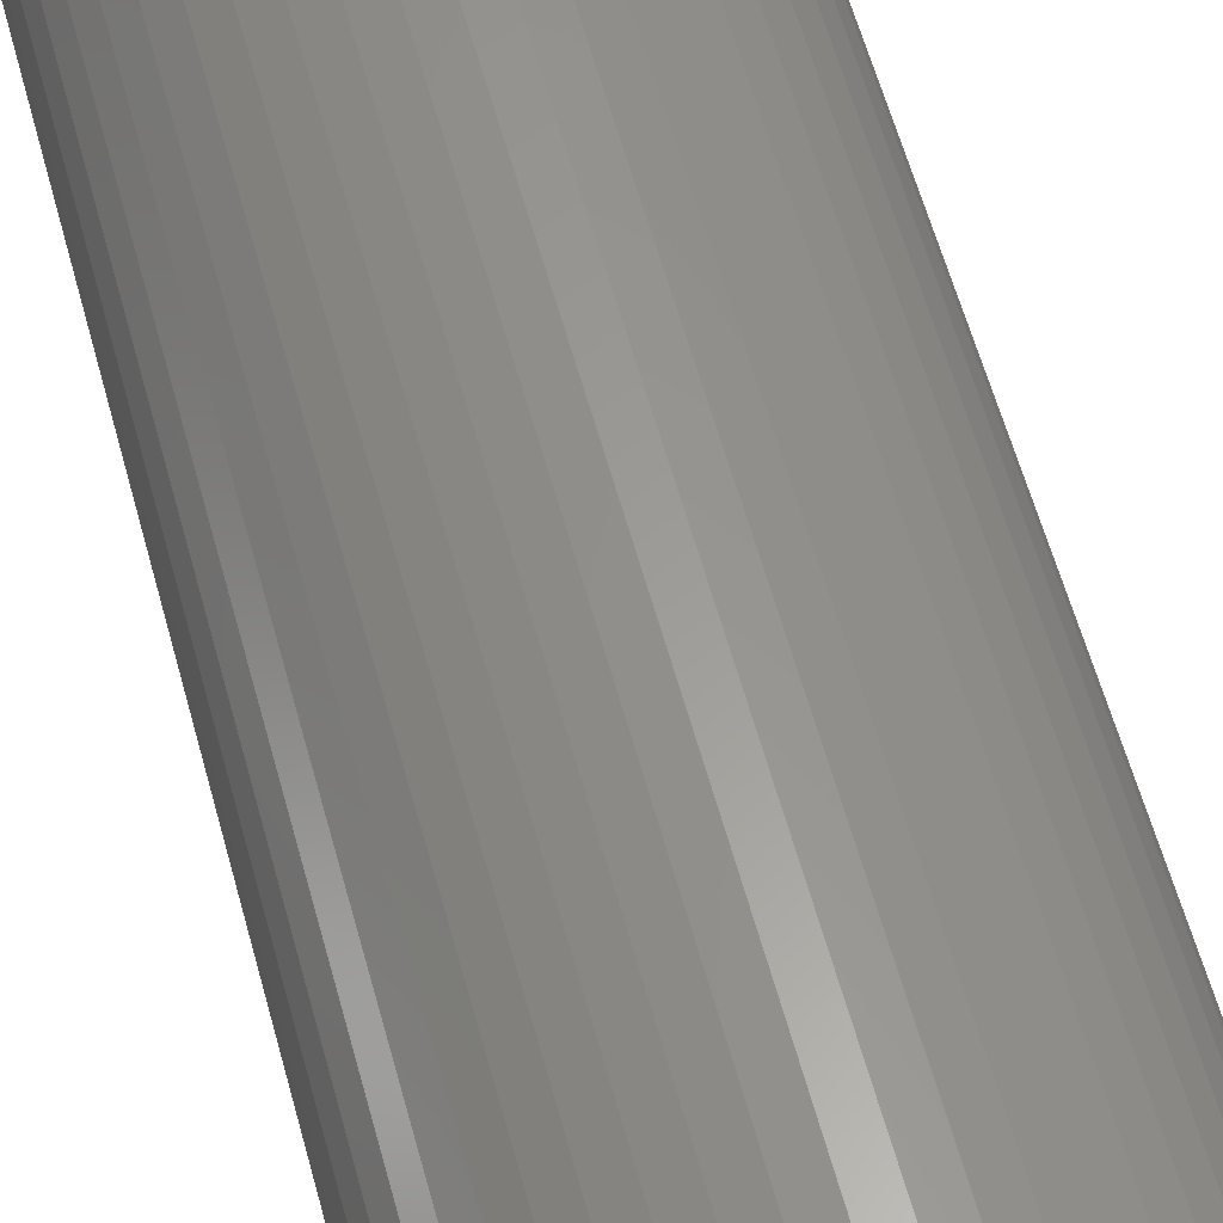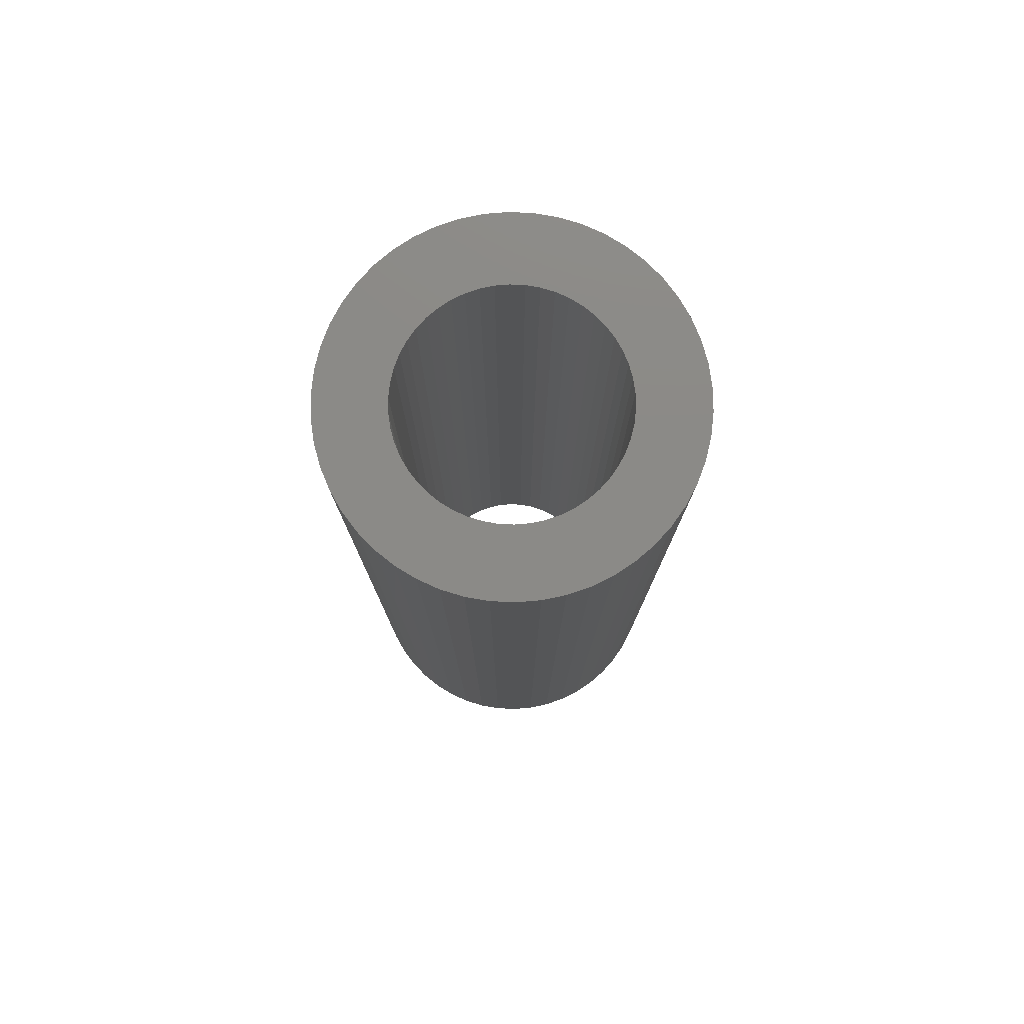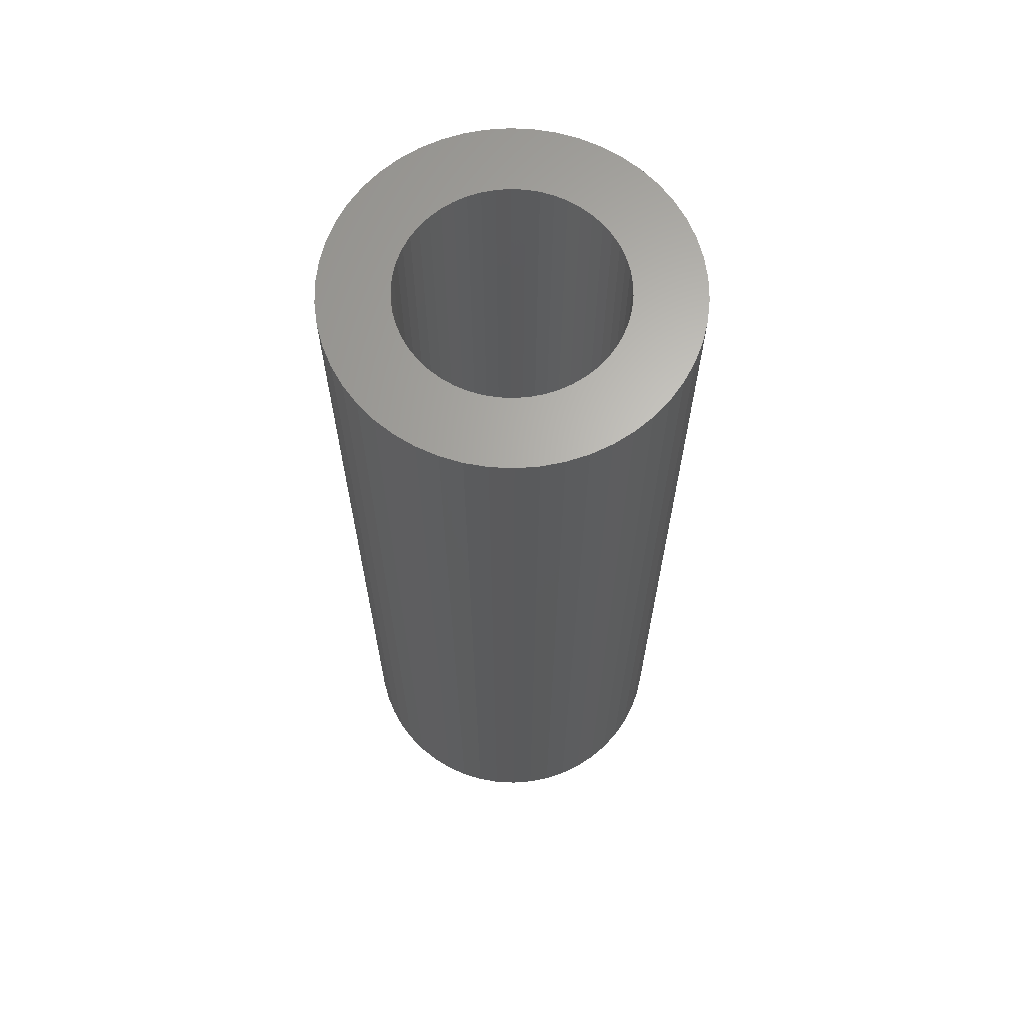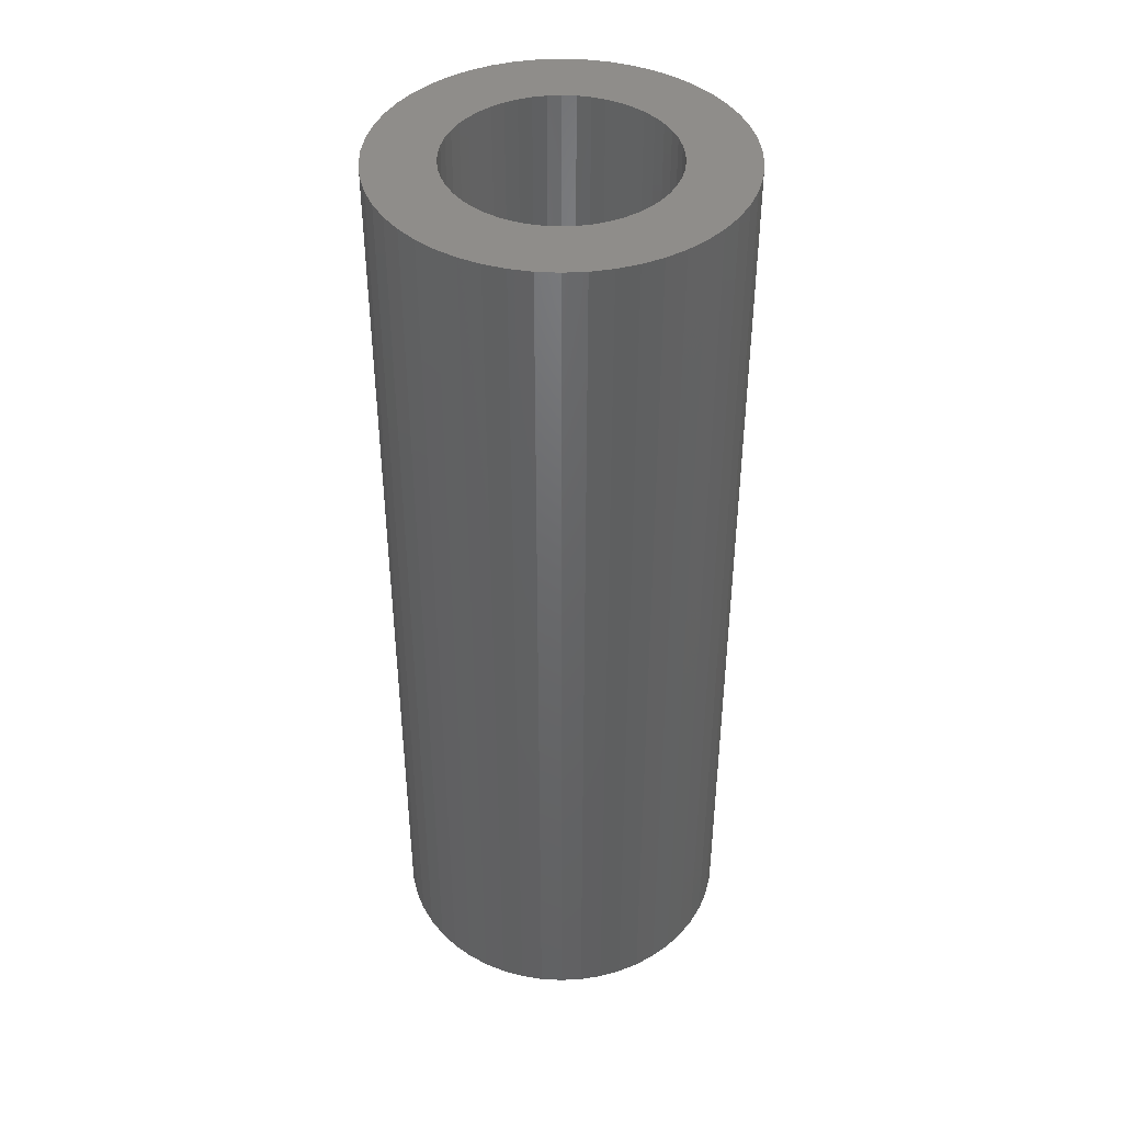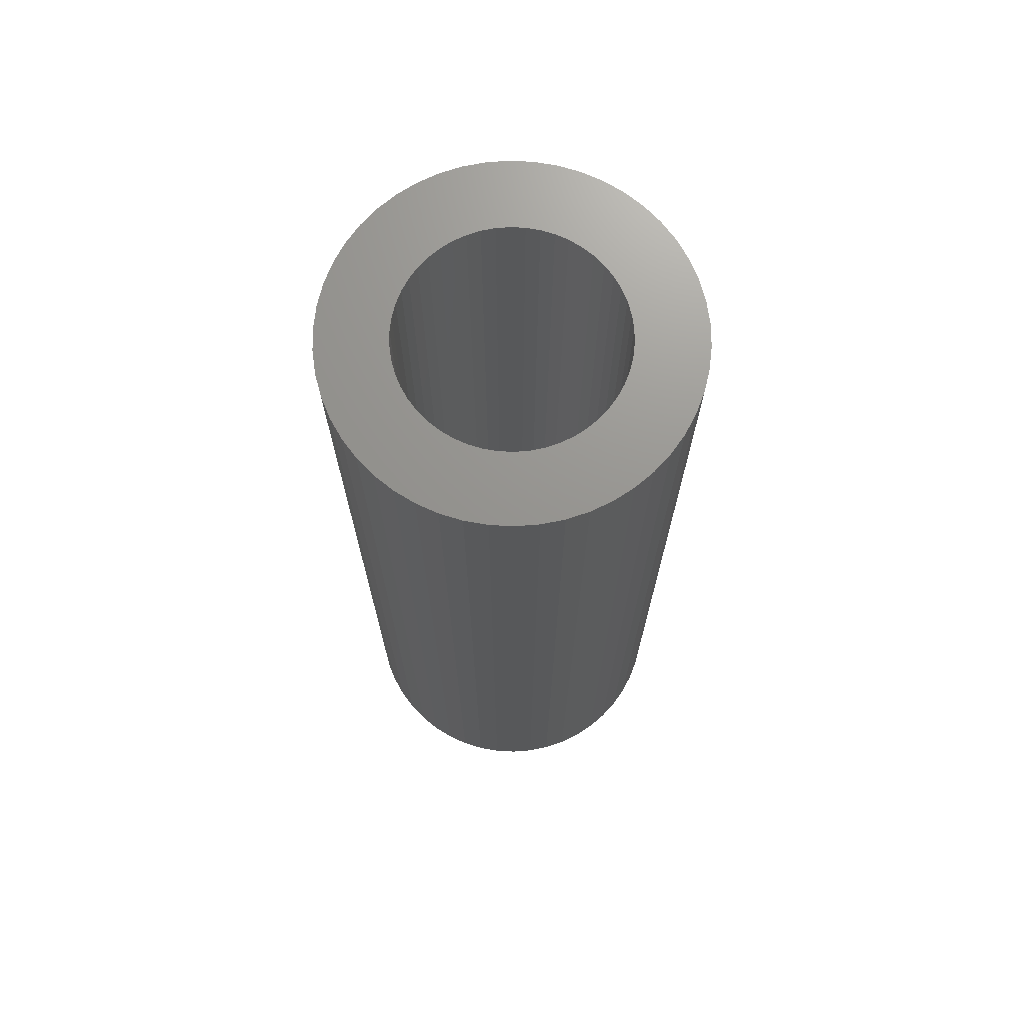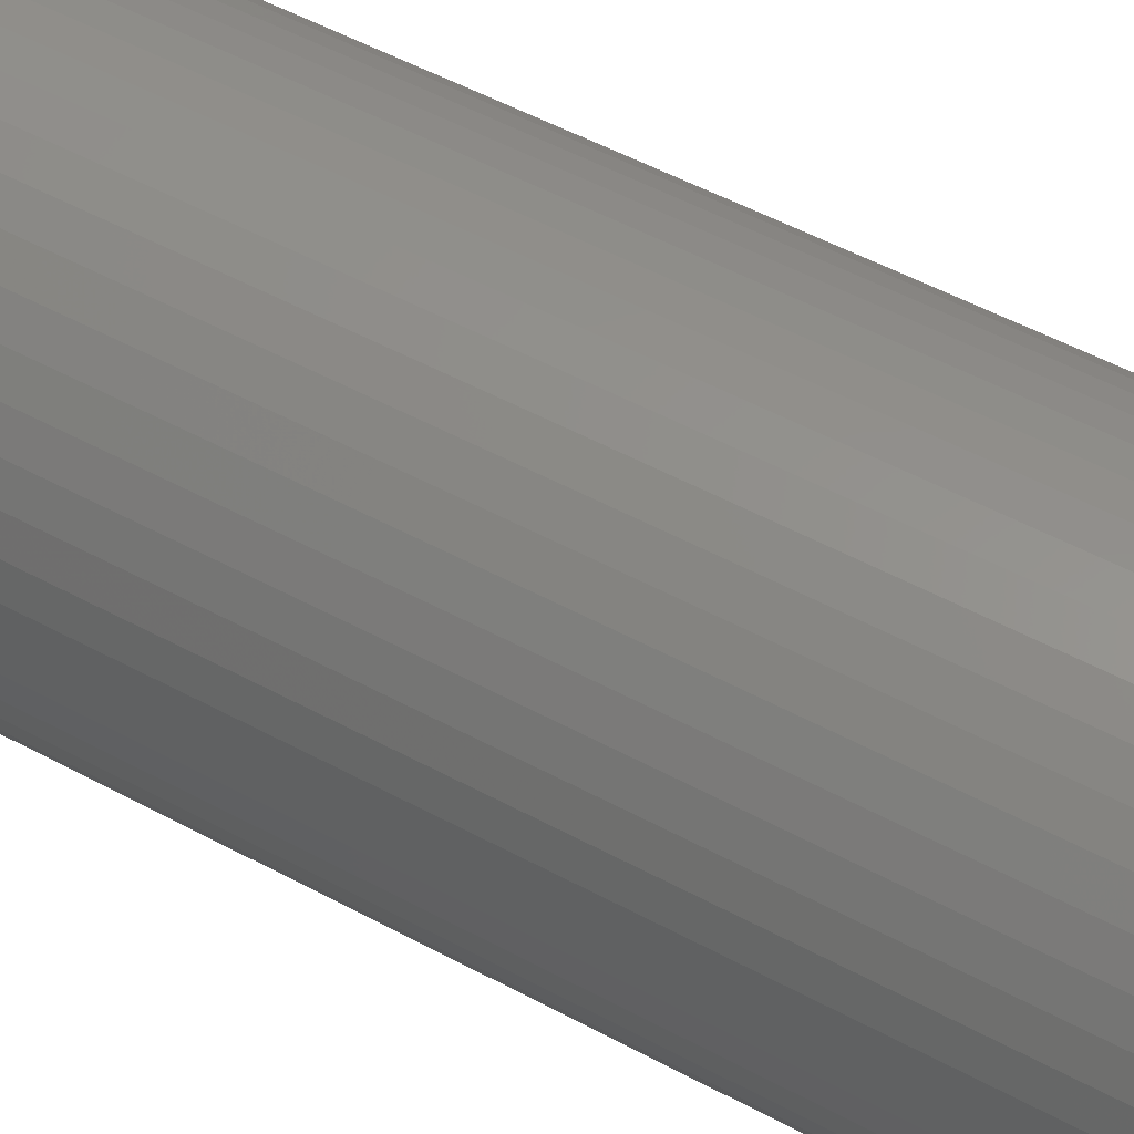
<metadata>
{"format":"stl","ext":"stl","renderer":"f3d","projection":"perspective","resolution":1024,"background":"white","views":[{"elev":60.2,"azim":-15.3,"up":"+Y"},{"elev":78.4,"azim":-11.8,"up":"+Z"},{"elev":65.4,"azim":-11.5,"up":"+Z"},{"elev":42.3,"azim":-61.1,"up":"+Z"},{"elev":71.0,"azim":67.7,"up":"+Z"},{"elev":51.1,"azim":-59.3,"up":"+Y"}]}
</metadata>
<code>
# stl→obj: 200 verts, 400 faces
v 6.5 0 17.5
v 6.449 0.8147 -17.5
v 6.449 0.8147 17.5
v 6.5 0 -17.5
v -6.5 0 -17.5
v -6.449 0.8147 17.5
v -6.449 0.8147 -17.5
v -6.5 0 17.5
v 0.4081 6.487 -17.5
v -0.4081 6.487 17.5
v 0.4081 6.487 17.5
v -0.4081 6.487 -17.5
v -0.4081 -6.487 -17.5
v 0.4081 -6.487 17.5
v -0.4081 -6.487 17.5
v 0.4081 -6.487 -17.5
v 4.738 4.45 -17.5
v 4.143 5.008 17.5
v 4.738 4.45 17.5
v 4.143 5.008 -17.5
v -4.143 5.008 -17.5
v -4.738 4.45 17.5
v -4.143 5.008 17.5
v -4.738 4.45 -17.5
v -2.009 6.182 -17.5
v -2.768 5.881 17.5
v -2.009 6.182 17.5
v -2.768 5.881 -17.5
v 5.696 -3.131 17.5
v 6.044 -2.393 -17.5
v 6.044 -2.393 17.5
v 5.696 -3.131 -17.5
v 6.044 2.393 17.5
v 5.696 3.131 -17.5
v 5.696 3.131 17.5
v 6.044 2.393 -17.5
v 5.259 3.821 -17.5
v 5.259 3.821 17.5
v 2.768 5.881 -17.5
v 2.009 6.182 17.5
v 2.768 5.881 17.5
v 2.009 6.182 -17.5
v 1.218 6.385 17.5
v 1.218 6.385 -17.5
v 3.483 5.488 -17.5
v 3.483 5.488 17.5
v -6.044 2.393 -17.5
v -5.696 3.131 17.5
v -5.696 3.131 -17.5
v -6.044 2.393 17.5
v -5.259 3.821 -17.5
v -5.259 3.821 17.5
v -6.296 1.616 -17.5
v -6.296 1.616 17.5
v -1.218 6.385 17.5
v -1.218 6.385 -17.5
v 1.218 -6.385 17.5
v 1.218 -6.385 -17.5
v 2.009 -6.182 -17.5
v 2.768 -5.881 17.5
v 2.009 -6.182 17.5
v 2.768 -5.881 -17.5
v 6.296 1.616 17.5
v 6.296 1.616 -17.5
v 4 0 17.5
v 3.968 0.5013 17.5
v 6.449 -0.8147 17.5
v 3.874 0.9948 17.5
v 3.968 -0.5013 17.5
v 3.719 1.472 17.5
v 6.296 -1.616 17.5
v 3.505 1.927 17.5
v 3.874 -0.9948 17.5
v 3.236 2.351 17.5
v 2.916 2.738 17.5
v 3.719 -1.472 17.5
v 2.55 3.082 17.5
v 2.143 3.377 17.5
v 1.703 3.619 17.5
v 1.236 3.804 17.5
v 0.7495 3.929 17.5
v 0.2512 3.992 17.5
v -0.2512 3.992 17.5
v -0.7495 3.929 17.5
v -1.236 3.804 17.5
v -1.703 3.619 17.5
v -2.143 3.377 17.5
v -3.483 5.488 17.5
v -2.55 3.082 17.5
v -2.916 2.738 17.5
v -3.236 2.351 17.5
v -3.505 1.927 17.5
v -3.719 1.472 17.5
v 3.505 -1.927 17.5
v 5.259 -3.821 17.5
v 3.236 -2.351 17.5
v 4.738 -4.45 17.5
v 2.916 -2.738 17.5
v 4.143 -5.008 17.5
v 2.55 -3.082 17.5
v 3.483 -5.488 17.5
v 2.143 -3.377 17.5
v 1.703 -3.619 17.5
v 1.236 -3.804 17.5
v 0.7495 -3.929 17.5
v 0.2512 -3.992 17.5
v -0.2512 -3.992 17.5
v -0.7495 -3.929 17.5
v -1.218 -6.385 17.5
v -1.236 -3.804 17.5
v -2.009 -6.182 17.5
v -1.703 -3.619 17.5
v -2.768 -5.881 17.5
v -2.143 -3.377 17.5
v -3.483 -5.488 17.5
v -2.55 -3.082 17.5
v -4.143 -5.008 17.5
v -2.916 -2.738 17.5
v -4.738 -4.45 17.5
v -3.236 -2.351 17.5
v -5.259 -3.821 17.5
v -3.505 -1.927 17.5
v -5.696 -3.131 17.5
v -3.719 -1.472 17.5
v -6.044 -2.393 17.5
v -3.874 -0.9948 17.5
v -6.296 -1.616 17.5
v -3.968 -0.5013 17.5
v -6.449 -0.8147 17.5
v -4 0 17.5
v -3.874 0.9948 17.5
v -3.968 0.5013 17.5
v -3.483 5.488 -17.5
v 6.449 -0.8147 -17.5
v 3.483 -5.488 -17.5
v 4.143 -5.008 -17.5
v 4.738 -4.45 -17.5
v 5.259 -3.821 -17.5
v -5.696 -3.131 -17.5
v -6.044 -2.393 -17.5
v 4 0 -17.5
v 3.968 -0.5013 -17.5
v 6.296 -1.616 -17.5
v 3.874 -0.9948 -17.5
v 3.968 0.5013 -17.5
v 3.719 -1.472 -17.5
v 3.505 -1.927 -17.5
v 3.874 0.9948 -17.5
v 3.236 -2.351 -17.5
v 2.916 -2.738 -17.5
v 3.719 1.472 -17.5
v 2.55 -3.082 -17.5
v 2.143 -3.377 -17.5
v 1.703 -3.619 -17.5
v 1.236 -3.804 -17.5
v 0.7495 -3.929 -17.5
v 0.2512 -3.992 -17.5
v -0.2512 -3.992 -17.5
v -0.7495 -3.929 -17.5
v -1.218 -6.385 -17.5
v -1.236 -3.804 -17.5
v -2.009 -6.182 -17.5
v -1.703 -3.619 -17.5
v -2.768 -5.881 -17.5
v -2.143 -3.377 -17.5
v -3.483 -5.488 -17.5
v -2.55 -3.082 -17.5
v -4.143 -5.008 -17.5
v -2.916 -2.738 -17.5
v -4.738 -4.45 -17.5
v -3.236 -2.351 -17.5
v -5.259 -3.821 -17.5
v -3.505 -1.927 -17.5
v -3.719 -1.472 -17.5
v 3.505 1.927 -17.5
v 3.236 2.351 -17.5
v 2.916 2.738 -17.5
v 2.55 3.082 -17.5
v 2.143 3.377 -17.5
v 1.703 3.619 -17.5
v 1.236 3.804 -17.5
v 0.7495 3.929 -17.5
v 0.2512 3.992 -17.5
v -0.2512 3.992 -17.5
v -0.7495 3.929 -17.5
v -1.236 3.804 -17.5
v -1.703 3.619 -17.5
v -2.143 3.377 -17.5
v -2.55 3.082 -17.5
v -2.916 2.738 -17.5
v -3.236 2.351 -17.5
v -3.505 1.927 -17.5
v -3.719 1.472 -17.5
v -3.874 0.9948 -17.5
v -3.968 0.5013 -17.5
v -4 0 -17.5
v -3.874 -0.9948 -17.5
v -6.296 -1.616 -17.5
v -3.968 -0.5013 -17.5
v -6.449 -0.8147 -17.5
f 1 2 3
f 2 1 4
f 5 6 7
f 6 5 8
f 9 10 11
f 10 9 12
f 13 14 15
f 14 13 16
f 17 18 19
f 18 17 20
f 21 22 23
f 22 21 24
f 25 26 27
f 26 25 28
f 29 30 31
f 30 29 32
f 33 34 35
f 34 33 36
f 35 37 38
f 37 35 34
f 39 40 41
f 40 39 42
f 42 43 40
f 43 42 44
f 45 41 46
f 41 45 39
f 47 48 49
f 48 47 50
f 51 22 24
f 22 51 52
f 53 50 47
f 50 53 54
f 12 55 10
f 55 12 56
f 16 57 14
f 57 16 58
f 59 60 61
f 60 59 62
f 63 36 33
f 36 63 64
f 3 64 63
f 64 3 2
f 38 17 19
f 17 38 37
f 44 11 43
f 11 44 9
f 20 46 18
f 46 20 45
f 49 52 51
f 52 49 48
f 7 54 53
f 54 7 6
f 65 1 3
f 66 3 63
f 1 65 67
f 68 63 33
f 69 67 65
f 70 33 35
f 67 69 71
f 72 35 38
f 73 71 69
f 74 38 19
f 71 73 31
f 75 19 18
f 76 31 73
f 31 76 29
f 3 66 65
f 63 68 66
f 33 70 68
f 35 72 70
f 77 18 46
f 38 74 72
f 19 75 74
f 78 46 41
f 18 77 75
f 46 78 77
f 79 41 40
f 41 79 78
f 40 80 79
f 43 80 40
f 43 81 80
f 11 81 43
f 11 82 81
f 11 83 82
f 10 83 11
f 10 84 83
f 55 84 10
f 55 85 84
f 27 85 55
f 85 27 86
f 26 86 27
f 86 26 87
f 88 87 26
f 87 88 89
f 23 89 88
f 89 23 90
f 22 90 23
f 90 22 91
f 52 91 22
f 91 52 92
f 92 48 93
f 48 92 52
f 94 29 76
f 29 94 95
f 96 95 94
f 95 96 97
f 98 97 96
f 97 98 99
f 100 99 98
f 99 100 101
f 102 101 100
f 101 102 60
f 103 60 102
f 60 103 61
f 104 61 103
f 104 57 61
f 105 57 104
f 105 14 57
f 106 14 105
f 107 14 106
f 107 15 14
f 108 15 107
f 108 109 15
f 110 109 108
f 111 110 112
f 110 111 109
f 113 112 114
f 115 114 116
f 112 113 111
f 117 116 118
f 119 118 120
f 114 115 113
f 121 120 122
f 123 122 124
f 125 124 126
f 127 126 128
f 116 117 115
f 129 128 130
f 50 93 48
f 93 50 131
f 118 119 117
f 54 131 50
f 120 121 119
f 131 54 132
f 122 123 121
f 6 132 54
f 124 125 123
f 132 6 130
f 126 127 125
f 8 130 6
f 128 129 127
f 130 8 129
f 28 88 26
f 88 28 133
f 133 23 88
f 23 133 21
f 56 27 55
f 27 56 25
f 67 4 1
f 4 67 134
f 62 101 60
f 101 62 135
f 136 97 99
f 97 136 137
f 95 32 29
f 32 95 138
f 139 125 140
f 125 139 123
f 141 4 134
f 142 134 143
f 4 141 2
f 144 143 30
f 145 2 141
f 146 30 32
f 2 145 64
f 147 32 138
f 148 64 145
f 149 138 137
f 64 148 36
f 150 137 136
f 151 36 148
f 36 151 34
f 134 142 141
f 143 144 142
f 30 146 144
f 32 147 146
f 152 136 135
f 138 149 147
f 137 150 149
f 153 135 62
f 136 152 150
f 135 153 152
f 154 62 59
f 62 154 153
f 59 155 154
f 58 155 59
f 58 156 155
f 16 156 58
f 16 157 156
f 16 158 157
f 13 158 16
f 13 159 158
f 160 159 13
f 160 161 159
f 162 161 160
f 161 162 163
f 164 163 162
f 163 164 165
f 166 165 164
f 165 166 167
f 168 167 166
f 167 168 169
f 170 169 168
f 169 170 171
f 172 171 170
f 171 172 173
f 173 139 174
f 139 173 172
f 175 34 151
f 34 175 37
f 176 37 175
f 37 176 17
f 177 17 176
f 17 177 20
f 178 20 177
f 20 178 45
f 179 45 178
f 45 179 39
f 180 39 179
f 39 180 42
f 181 42 180
f 181 44 42
f 182 44 181
f 182 9 44
f 183 9 182
f 184 9 183
f 184 12 9
f 185 12 184
f 185 56 12
f 186 56 185
f 25 186 187
f 186 25 56
f 28 187 188
f 133 188 189
f 187 28 25
f 21 189 190
f 24 190 191
f 188 133 28
f 51 191 192
f 49 192 193
f 47 193 194
f 53 194 195
f 189 21 133
f 7 195 196
f 140 174 139
f 174 140 197
f 190 24 21
f 198 197 140
f 191 51 24
f 197 198 199
f 192 49 51
f 200 199 198
f 193 47 49
f 199 200 196
f 194 53 47
f 5 196 200
f 195 7 53
f 196 5 7
f 31 143 71
f 143 31 30
f 97 138 95
f 138 97 137
f 140 127 198
f 127 140 125
f 58 61 57
f 61 58 59
f 71 134 67
f 134 71 143
f 135 99 101
f 99 135 136
f 164 111 113
f 111 164 162
f 162 109 111
f 109 162 160
f 170 121 172
f 121 170 119
f 170 117 119
f 117 170 168
f 198 129 200
f 129 198 127
f 200 8 5
f 8 200 129
f 160 15 109
f 15 160 13
f 172 123 139
f 123 172 121
f 166 113 115
f 113 166 164
f 168 115 117
f 115 168 166
f 141 66 145
f 66 141 65
f 130 195 132
f 195 130 196
f 184 82 83
f 82 184 183
f 178 75 77
f 75 178 177
f 190 89 90
f 89 190 189
f 187 85 86
f 85 187 186
f 151 72 175
f 72 151 70
f 175 74 176
f 74 175 72
f 181 79 80
f 79 181 180
f 182 80 81
f 80 182 181
f 179 77 78
f 77 179 178
f 92 191 91
f 191 92 192
f 91 190 90
f 190 91 191
f 131 193 93
f 193 131 194
f 188 86 87
f 86 188 187
f 185 83 84
f 83 185 184
f 142 65 141
f 65 142 69
f 158 108 107
f 108 158 159
f 156 106 105
f 106 156 157
f 148 70 151
f 70 148 68
f 145 68 148
f 68 145 66
f 176 75 177
f 75 176 74
f 183 81 82
f 81 183 182
f 93 192 92
f 192 93 193
f 132 194 131
f 194 132 195
f 189 87 89
f 87 189 188
f 186 84 85
f 84 186 185
f 146 73 144
f 73 146 76
f 144 69 142
f 69 144 73
f 124 197 126
f 197 124 174
f 154 104 103
f 104 154 155
f 155 105 104
f 105 155 156
f 180 78 79
f 78 180 179
f 153 103 102
f 103 153 154
f 150 96 149
f 96 150 98
f 149 94 147
f 94 149 96
f 161 112 110
f 112 161 163
f 118 171 120
f 171 118 169
f 128 196 130
f 196 128 199
f 150 100 98
f 100 150 152
f 152 102 100
f 102 152 153
f 147 76 146
f 76 147 94
f 157 107 106
f 107 157 158
f 159 110 108
f 110 159 161
f 163 114 112
f 114 163 165
f 120 173 122
f 173 120 171
f 122 174 124
f 174 122 173
f 126 199 128
f 199 126 197
f 167 118 116
f 118 167 169
f 165 116 114
f 116 165 167

</code>
